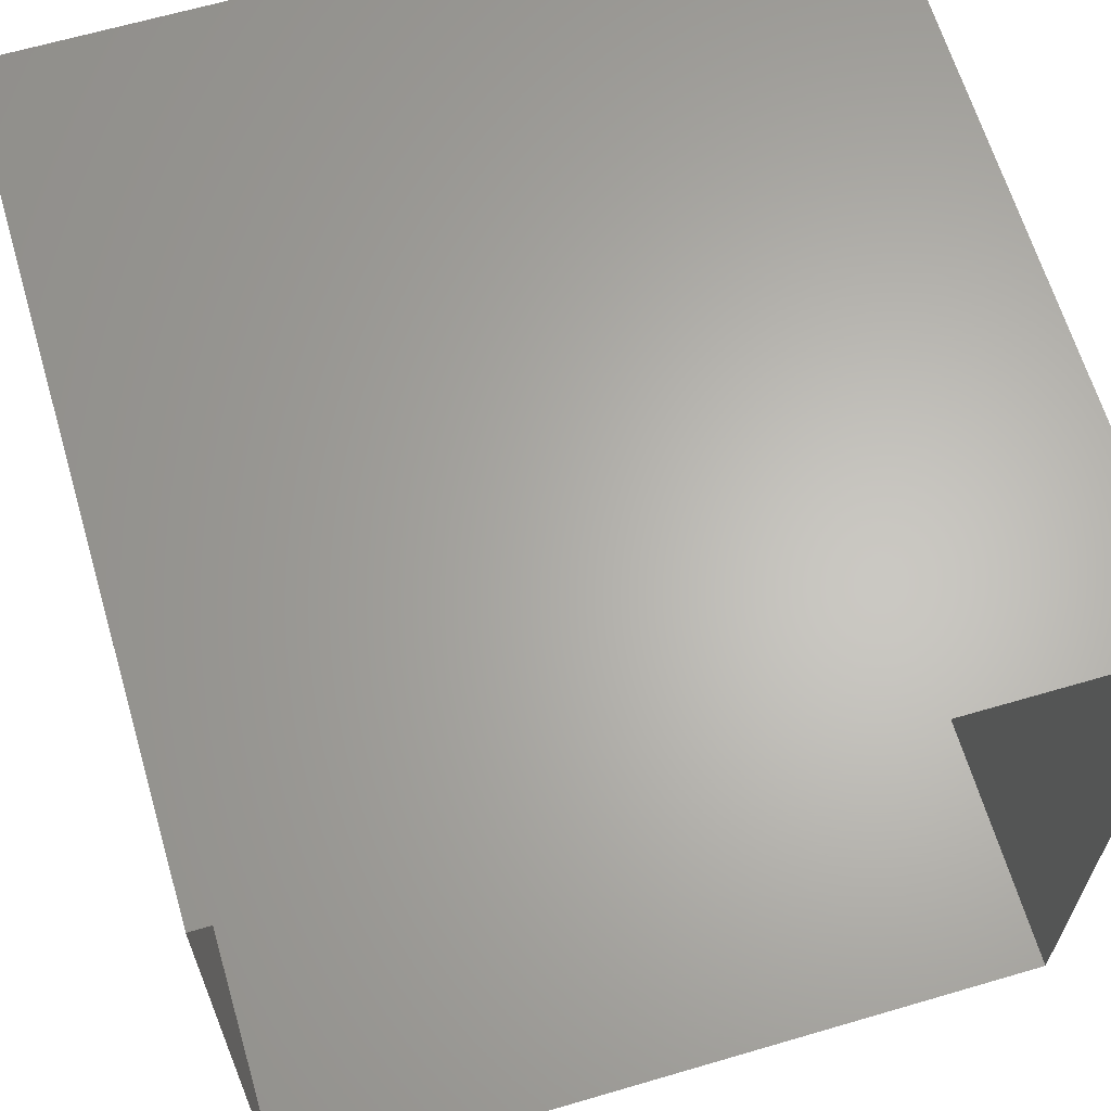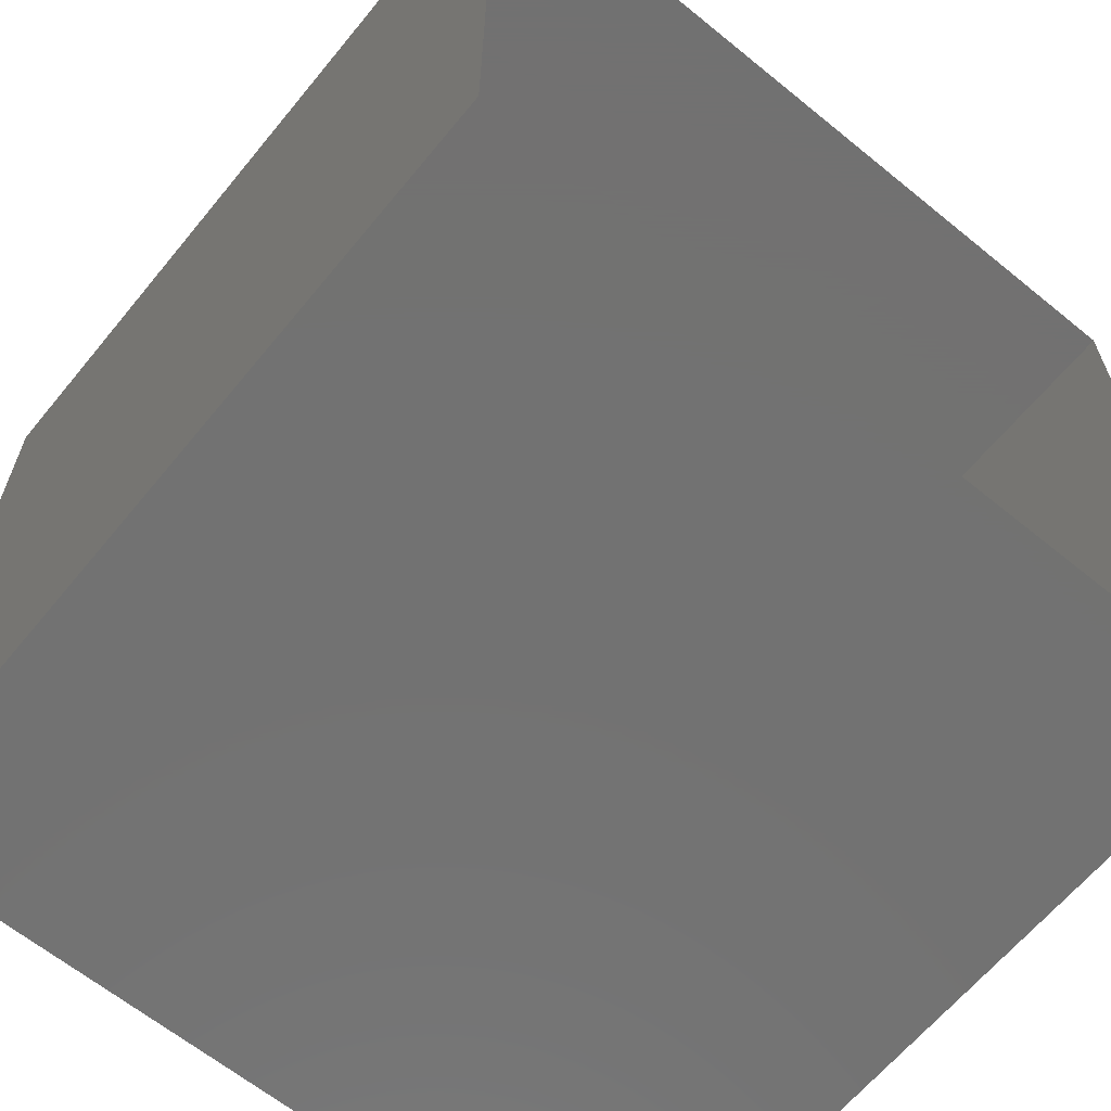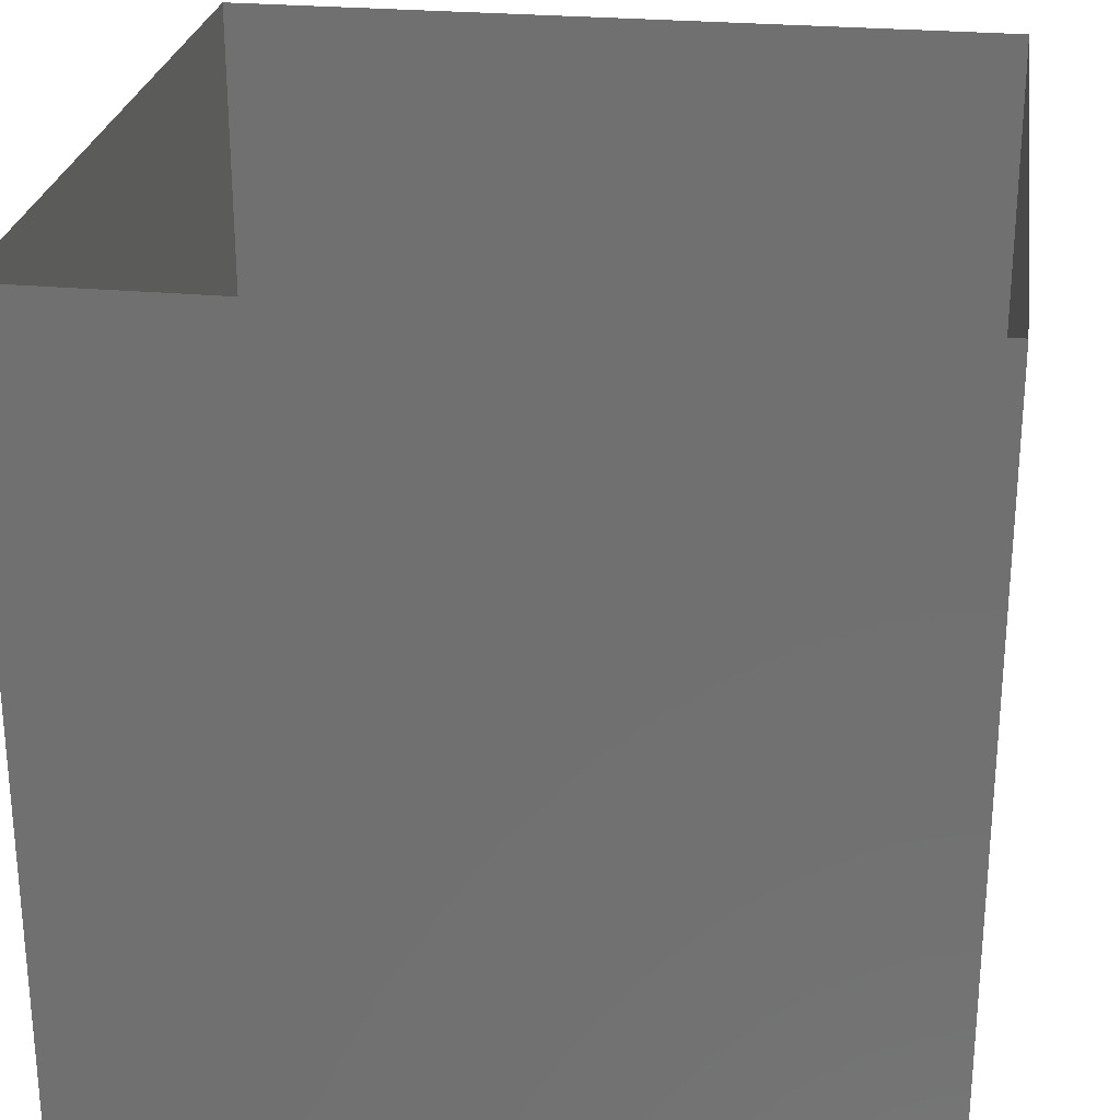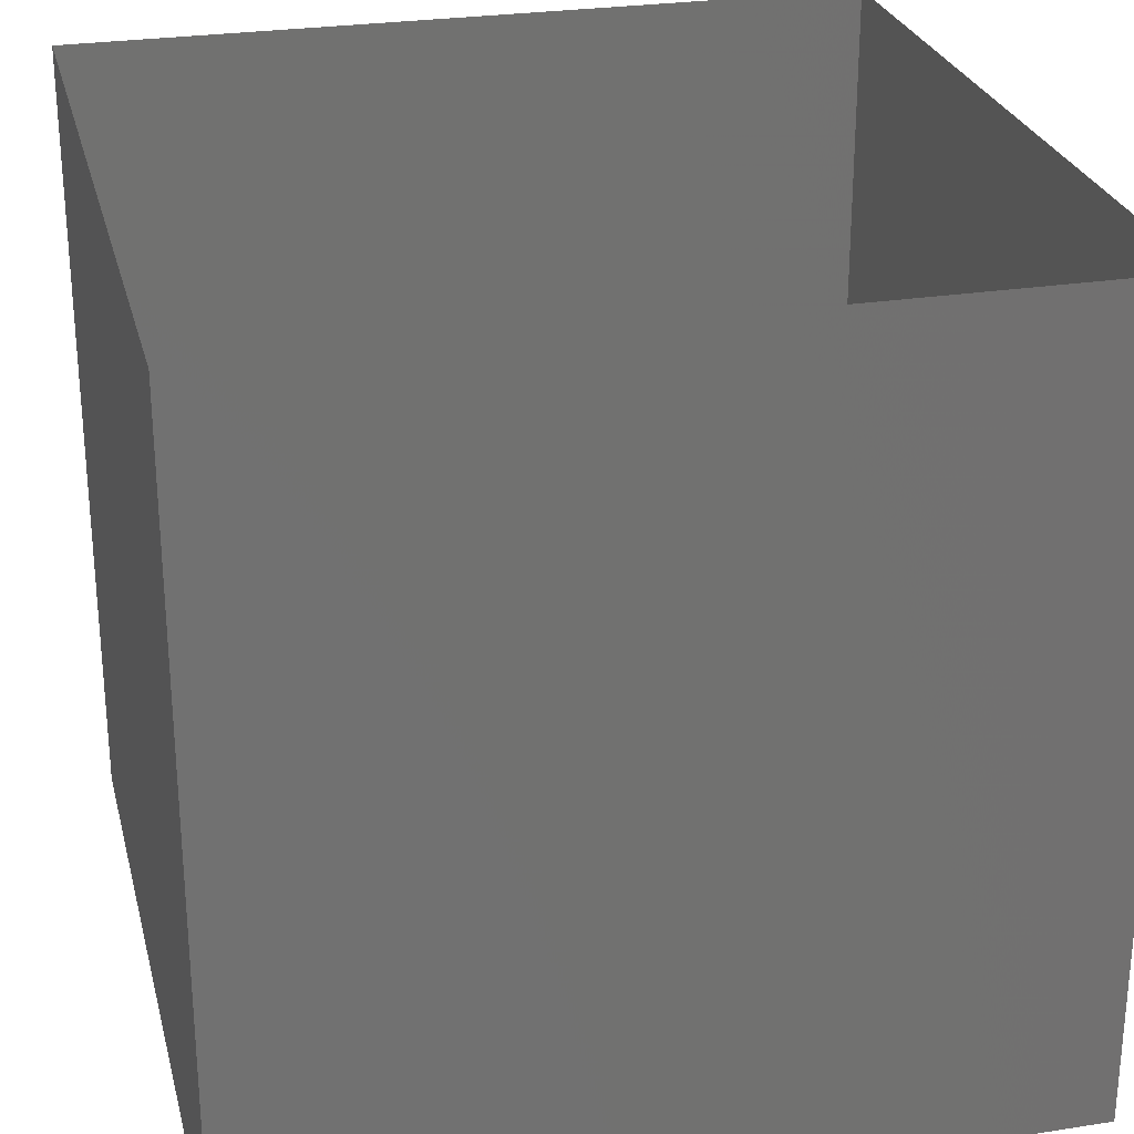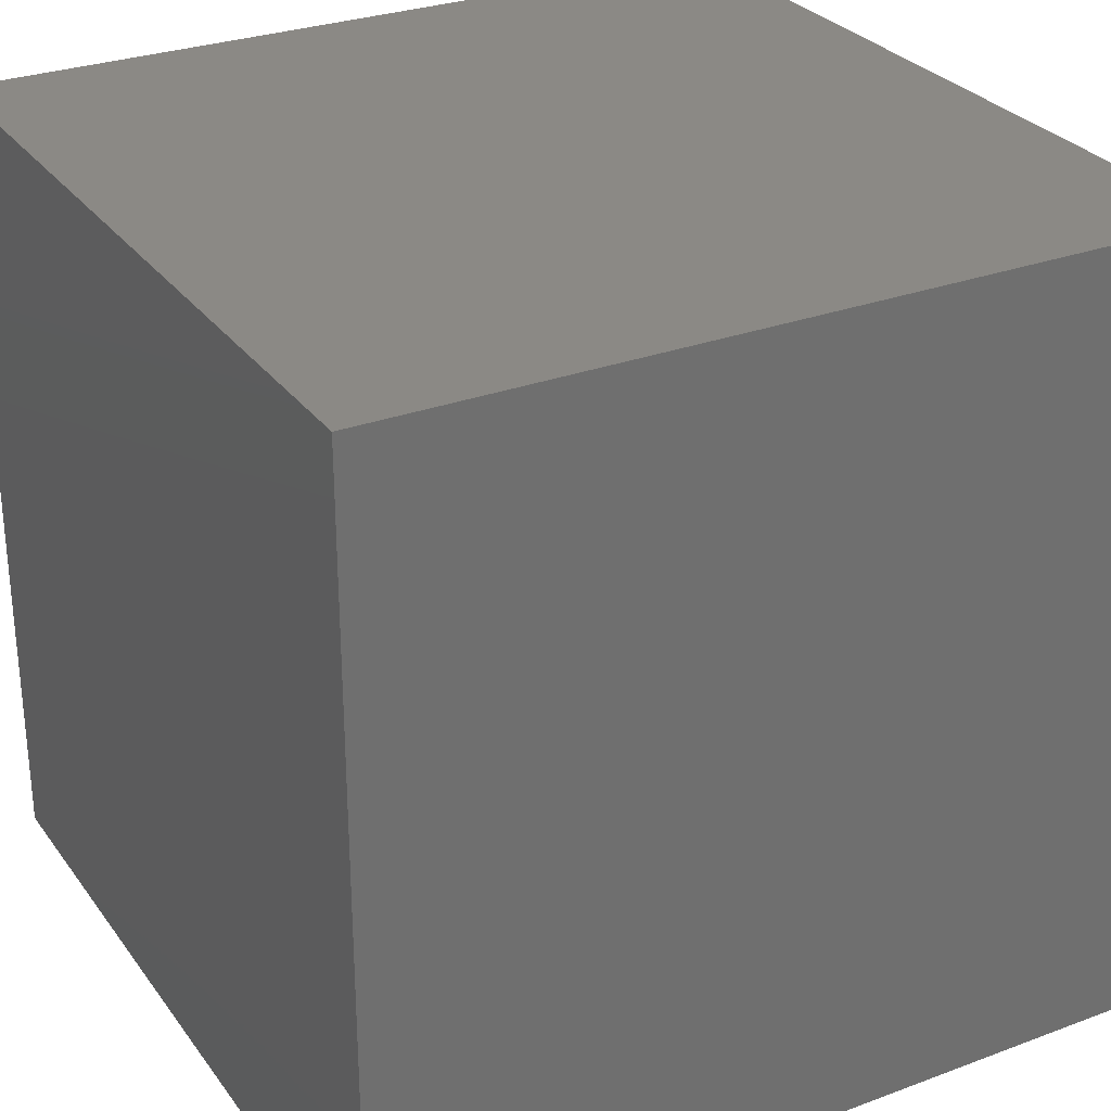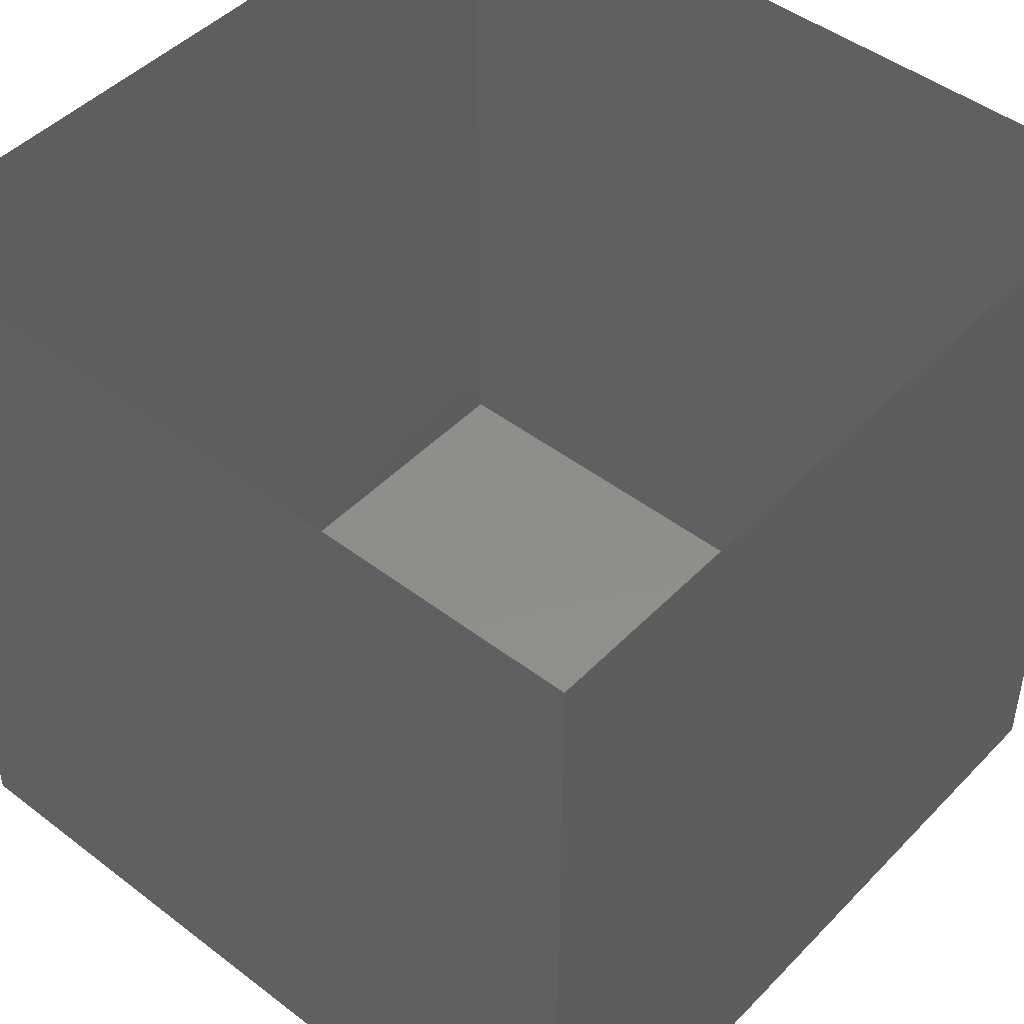
<metadata>
{"format":"stl","ext":"stl","renderer":"f3d","projection":"perspective","resolution":1024,"background":"white","views":[{"elev":64.4,"azim":-16.5,"up":"+Y"},{"elev":-64.0,"azim":-39.4,"up":"+Y"},{"elev":26.1,"azim":-81.7,"up":"+Z"},{"elev":26.8,"azim":166.3,"up":"+Z"},{"elev":29.0,"azim":151.0,"up":"+Y"},{"elev":46.7,"azim":-49.0,"up":"+Z"}]}
</metadata>
<code>
# stl→obj: 8 verts, 10 faces
v -1 -1 27
v -1 27 -1
v -1 -1 -1
v -1 27 27
v 27 -1 27
v 27 -1 -1
v 27 27 -1
v 27 27 27
f 1 2 3
f 1 4 2
f 5 6 7
f 5 7 8
f 5 3 6
f 5 1 3
f 8 7 2
f 8 2 4
f 7 3 2
f 7 6 3

</code>
